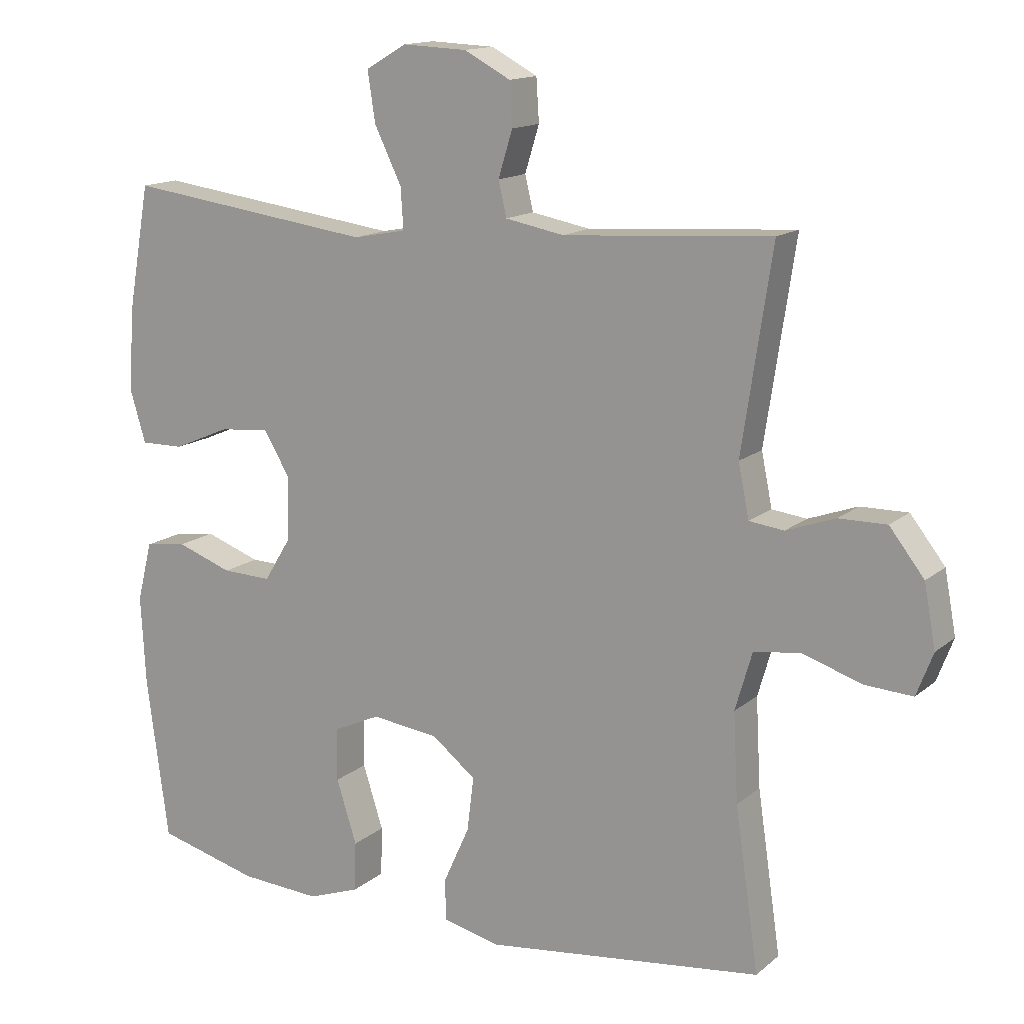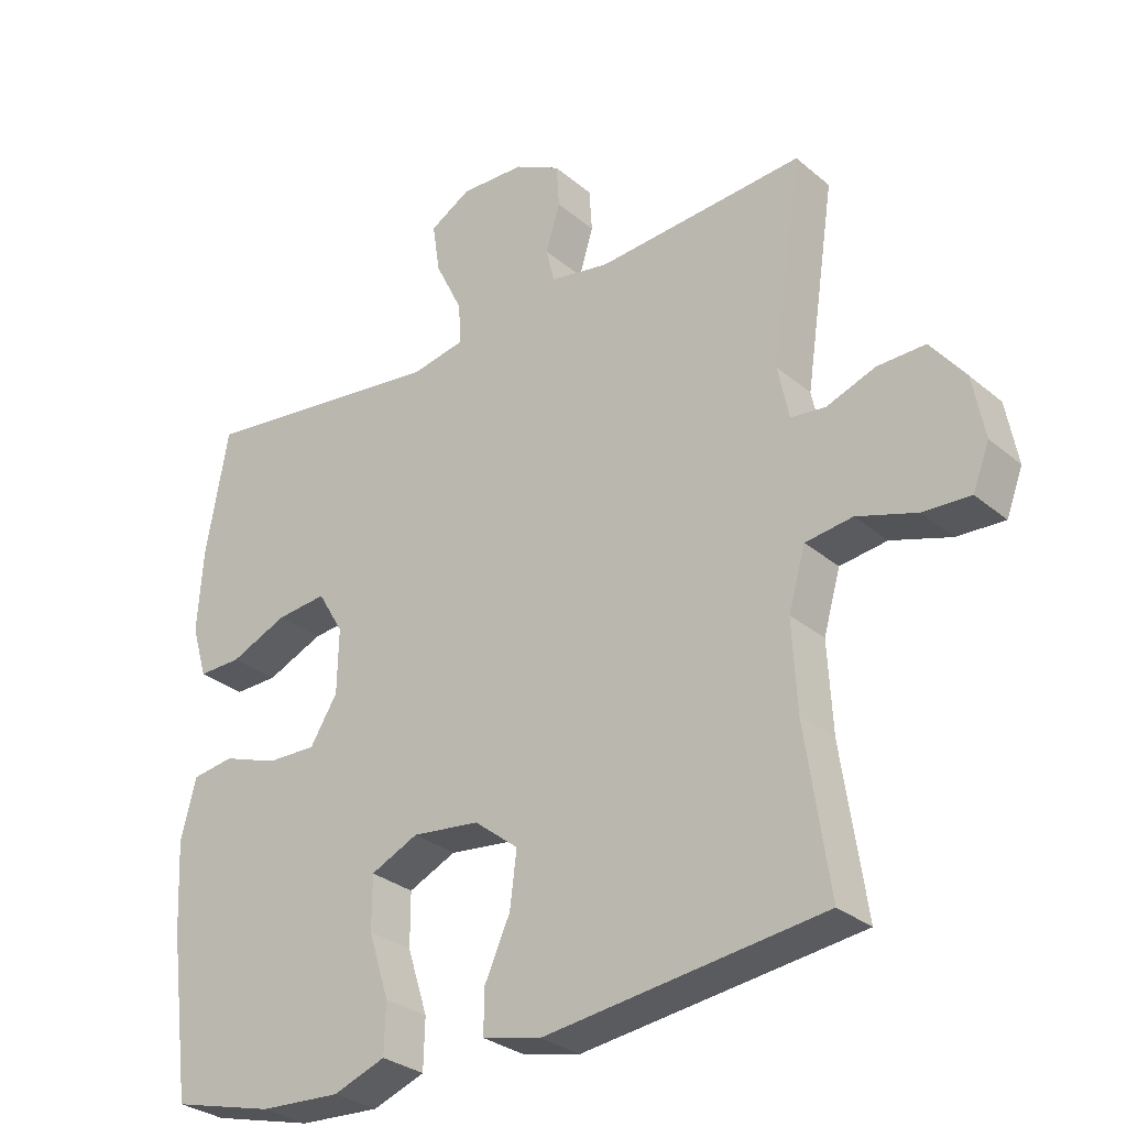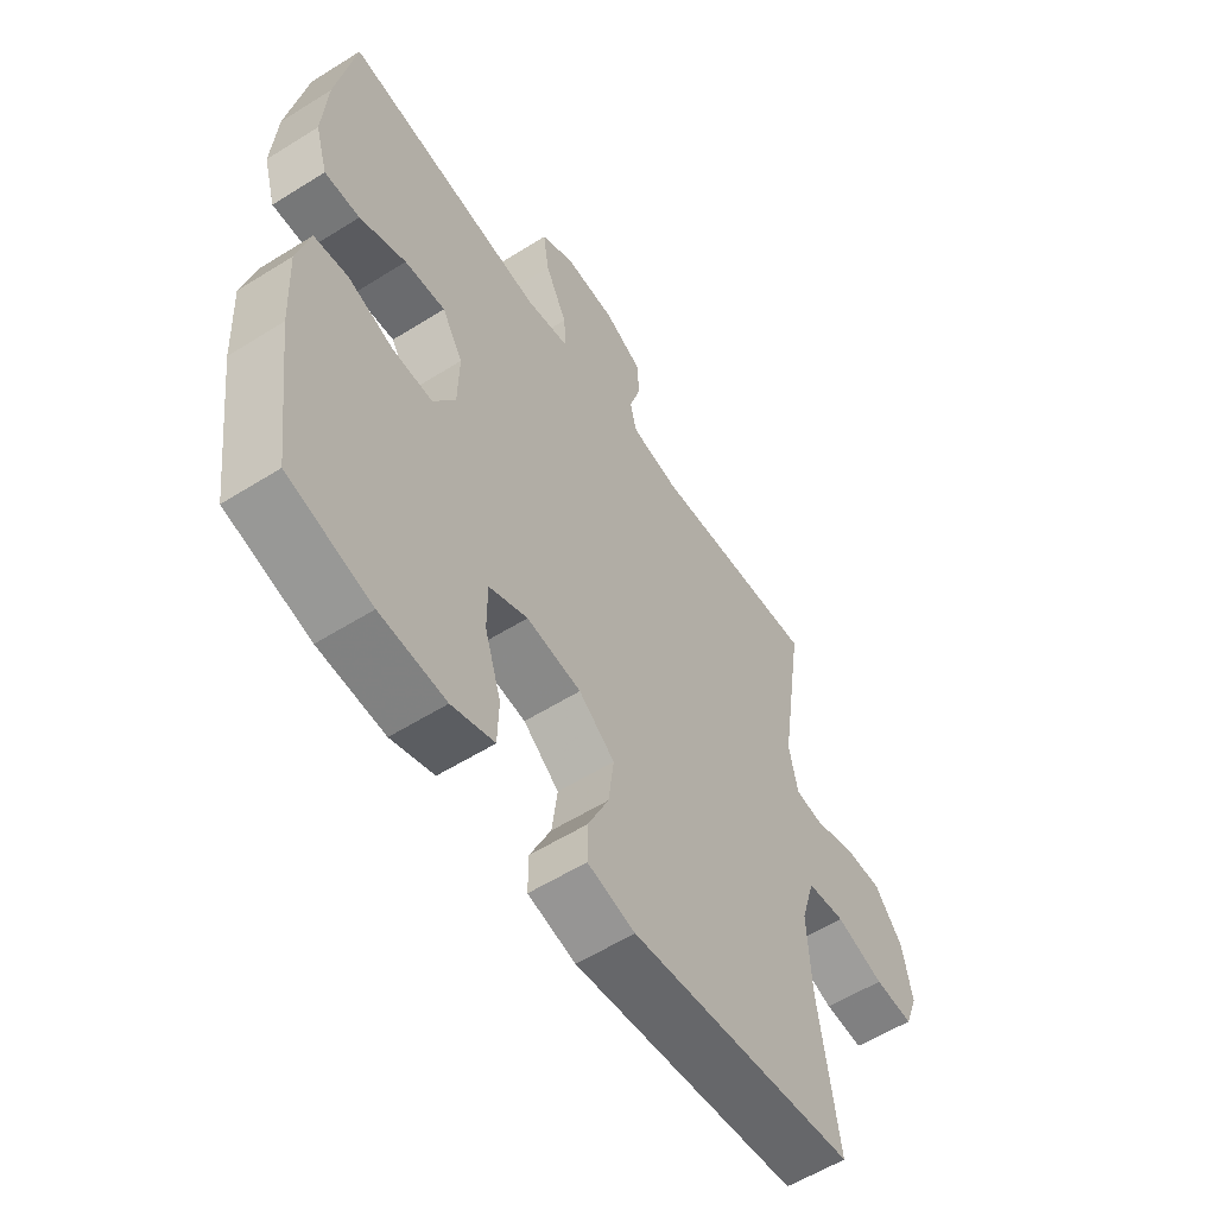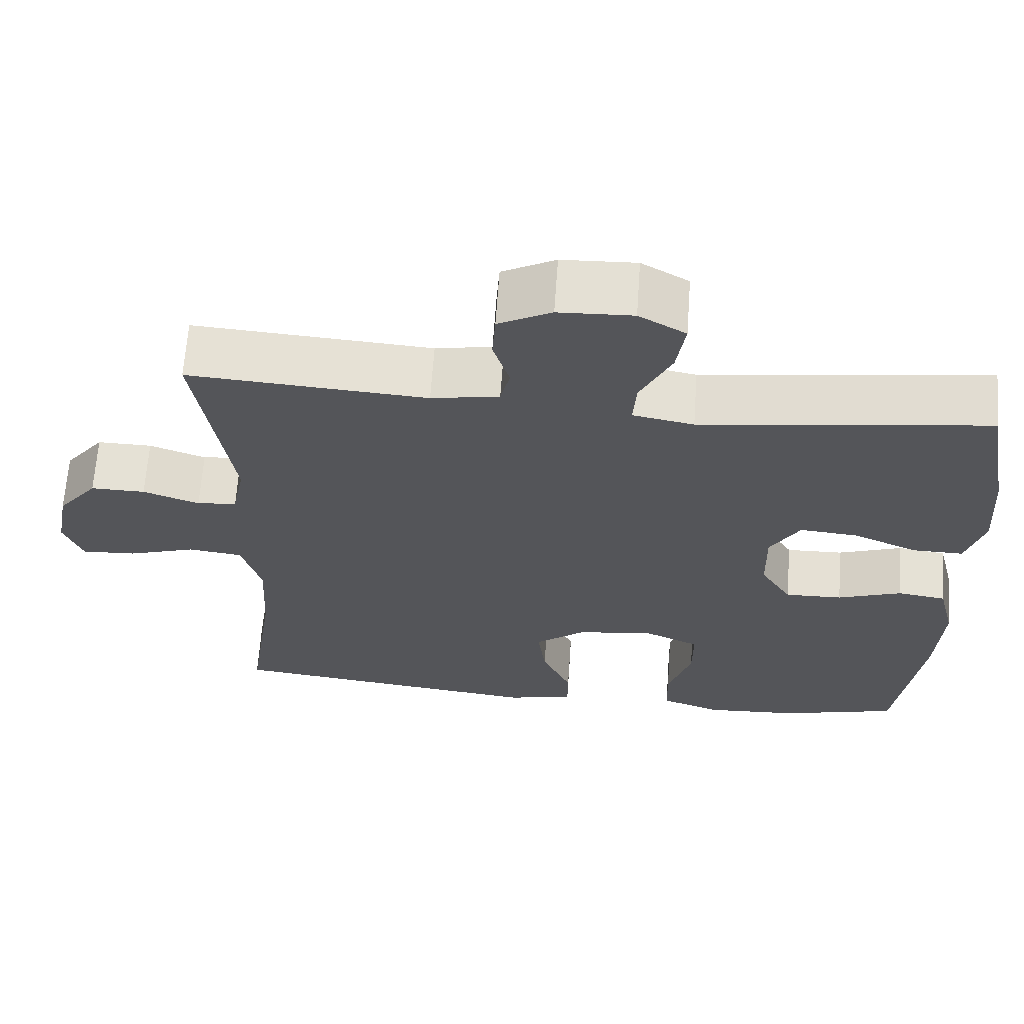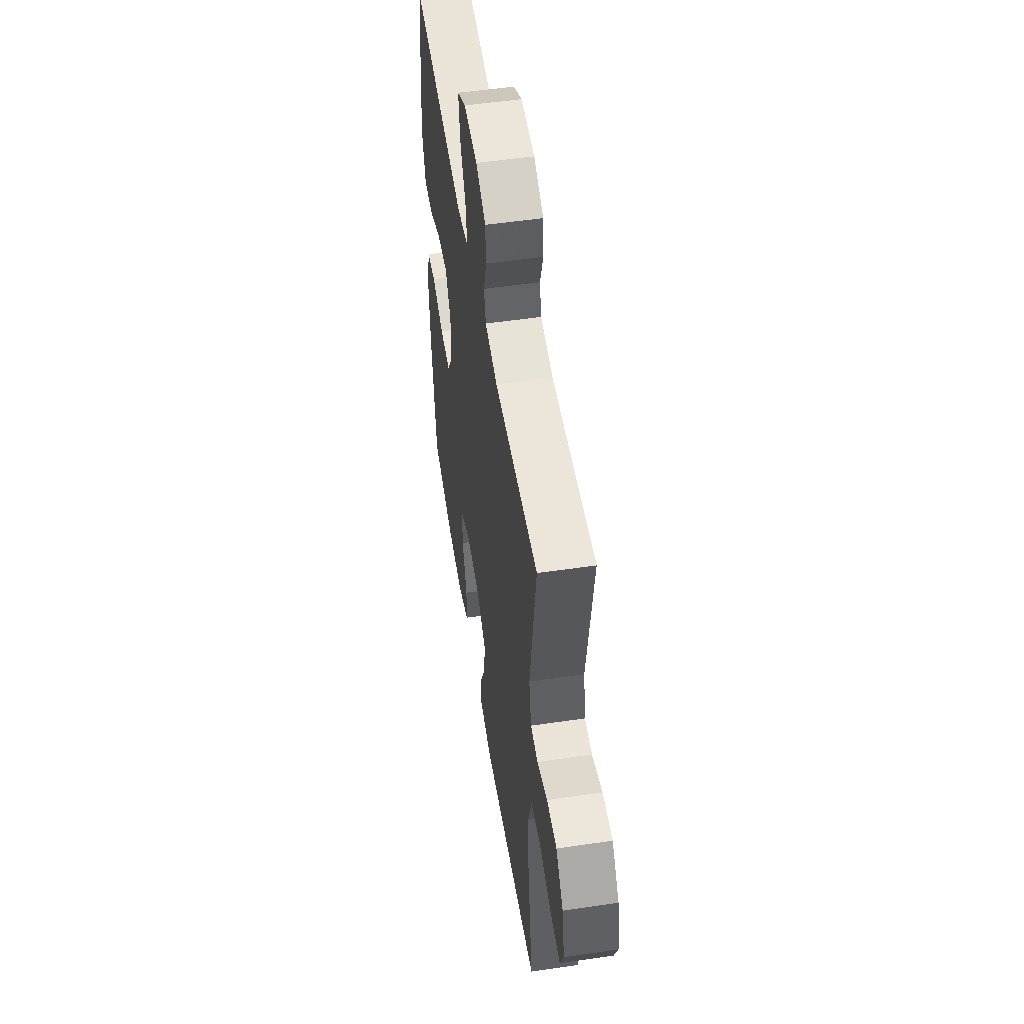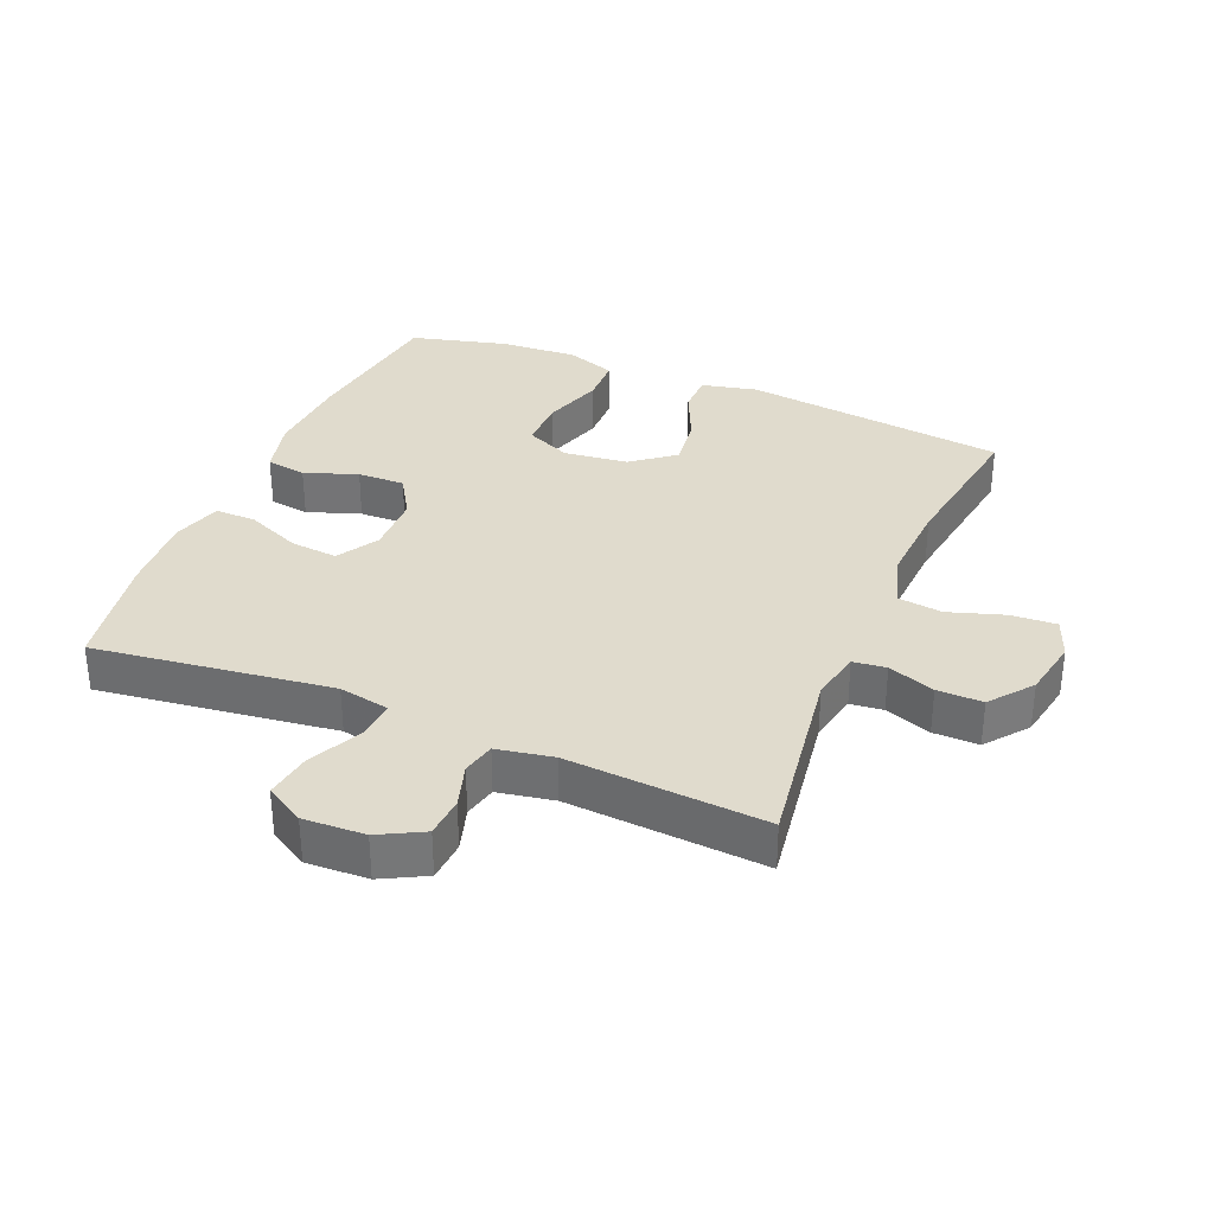
<metadata>
{"format":"obj","ext":"obj","renderer":"f3d","projection":"perspective","resolution":1024,"background":"white","views":[{"elev":14.5,"azim":30.7,"up":"+Z"},{"elev":-29.8,"azim":39.6,"up":"+Z"},{"elev":-57.7,"azim":-57.0,"up":"+Z"},{"elev":65.2,"azim":-176.0,"up":"+Z"},{"elev":52.8,"azim":81.0,"up":"+Z"},{"elev":33.3,"azim":22.8,"up":"+Y"}]}
</metadata>
<code>
v -0.5 0.07 -0.5
v -0.532 0.07 -0.26
v -0.539 0.07 -0.128
v -0.517 0.07 -0.04
v -0.455 0.07 -0.031
v -0.373 0.07 -0.06
v -0.3 0.07 -0.062
v -0.26 0.07 0.003
v -0.258 0.07 0.097
v -0.296 0.07 0.161
v -0.37 0.07 0.154
v -0.454 0.07 0.118
v -0.518 0.07 0.117
v -0.541 0.07 0.194
v -0.533 0.07 0.315
v -0.5 0.07 0.5
v -0.133 0.07 0.452
v -0.055 0.07 0.467
v -0.059 0.07 0.527
v -0.099 0.07 0.609
v -0.11 0.07 0.682
v -0.05 0.07 0.717
v 0.045 0.07 0.713
v 0.113 0.07 0.677
v 0.117 0.07 0.614
v 0.096 0.07 0.546
v 0.108 0.07 0.495
v 0.195 0.07 0.479
v 0.5 0.07 0.5
v 0.456 0.07 0.207
v 0.472 0.07 0.129
v 0.523 0.07 0.123
v 0.595 0.07 0.149
v 0.665 0.07 0.15
v 0.716 0.07 0.085
v 0.733 0.07 -0.006
v 0.709 0.07 -0.069
v 0.639 0.07 -0.065
v 0.552 0.07 -0.037
v 0.483 0.07 -0.046
v 0.458 0.07 -0.132
v 0.465 0.07 -0.262
v 0.5 0.07 -0.5
v 0.091 0.07 -0.55
v 0.005 0.07 -0.53
v 0.005 0.07 -0.468
v 0.043 0.07 -0.384
v 0.053 0.07 -0.304
v -0.012 0.07 -0.253
v -0.111 0.07 -0.241
v -0.181 0.07 -0.273
v -0.181 0.07 -0.351
v -0.151 0.07 -0.445
v -0.153 0.07 -0.518
v -0.23 0.07 -0.546
v -0.349 0.07 -0.539
v -0.5 0 -0.5
v -0.532 0 -0.26
v -0.539 0 -0.128
v -0.517 0 -0.04
v -0.455 0 -0.031
v -0.373 0 -0.06
v -0.3 0 -0.062
v -0.26 0 0.003
v -0.258 0 0.097
v -0.296 0 0.161
v -0.37 0 0.154
v -0.454 0 0.118
v -0.518 0 0.117
v -0.541 0 0.194
v -0.533 0 0.315
v -0.5 0 0.5
v -0.133 0 0.452
v -0.055 0 0.467
v -0.059 0 0.527
v -0.099 0 0.609
v -0.11 0 0.682
v -0.05 0 0.717
v 0.045 0 0.713
v 0.113 0 0.677
v 0.117 0 0.614
v 0.096 0 0.546
v 0.108 0 0.495
v 0.195 0 0.479
v 0.5 0 0.5
v 0.456 0 0.207
v 0.472 0 0.129
v 0.523 0 0.123
v 0.595 0 0.149
v 0.665 0 0.15
v 0.716 0 0.085
v 0.733 0 -0.006
v 0.709 0 -0.069
v 0.639 0 -0.065
v 0.552 0 -0.037
v 0.483 0 -0.046
v 0.458 0 -0.132
v 0.465 0 -0.262
v 0.5 0 -0.5
v 0.091 0 -0.55
v 0.005 0 -0.53
v 0.005 0 -0.468
v 0.043 0 -0.384
v 0.053 0 -0.304
v -0.012 0 -0.253
v -0.111 0 -0.241
v -0.181 0 -0.273
v -0.181 0 -0.351
v -0.151 0 -0.445
v -0.153 0 -0.518
v -0.23 0 -0.546
v -0.349 0 -0.539
f 4 5 6
f 3 4 6
f 2 3 6
f 1 2 6
f 56 1 6
f 55 56 6
f 54 55 6
f 53 54 6
f 52 53 6
f 51 52 6 7
f 50 51 7 8
f 49 50 8 9
f 48 49 9 10
f 45 46 47
f 44 45 47
f 43 44 47
f 42 43 47
f 41 42 47 48
f 40 41 48 10
f 37 38 39
f 36 37 39
f 35 36 39
f 34 35 39
f 33 34 39
f 32 33 39
f 39 40 10
f 32 39 10
f 31 32 10
f 28 29 30
f 30 31 10
f 28 30 10
f 27 28 10
f 24 25 26
f 23 24 26
f 22 23 26
f 21 22 26
f 20 21 26
f 19 20 26
f 18 19 26 27
f 27 10 11
f 18 27 11
f 17 18 11
f 15 16 17
f 14 15 17
f 13 14 17
f 12 13 17
f 11 12 17
f 62 61 60
f 62 60 59
f 62 59 58
f 62 58 57
f 62 57 112
f 62 112 111
f 62 111 110
f 62 110 109
f 62 109 108
f 63 62 108 107
f 64 63 107 106
f 65 64 106 105
f 66 65 105 104
f 103 102 101
f 103 101 100
f 103 100 99
f 103 99 98
f 104 103 98 97
f 66 104 97 96
f 95 94 93
f 95 93 92
f 95 92 91
f 95 91 90
f 95 90 89
f 95 89 88
f 66 96 95
f 66 95 88
f 66 88 87
f 86 85 84
f 66 87 86
f 66 86 84
f 66 84 83
f 82 81 80
f 82 80 79
f 82 79 78
f 82 78 77
f 82 77 76
f 82 76 75
f 83 82 75 74
f 67 66 83
f 67 83 74
f 67 74 73
f 73 72 71
f 73 71 70
f 73 70 69
f 73 69 68
f 73 68 67
f 1 57 58 2
f 2 58 59 3
f 3 59 60 4
f 4 60 61 5
f 5 61 62 6
f 6 62 63 7
f 7 63 64 8
f 8 64 65 9
f 9 65 66 10
f 10 66 67 11
f 11 67 68 12
f 12 68 69 13
f 13 69 70 14
f 14 70 71 15
f 15 71 72 16
f 16 72 73 17
f 17 73 74 18
f 18 74 75 19
f 19 75 76 20
f 20 76 77 21
f 21 77 78 22
f 22 78 79 23
f 23 79 80 24
f 24 80 81 25
f 25 81 82 26
f 26 82 83 27
f 27 83 84 28
f 28 84 85 29
f 29 85 86 30
f 30 86 87 31
f 31 87 88 32
f 32 88 89 33
f 33 89 90 34
f 34 90 91 35
f 35 91 92 36
f 36 92 93 37
f 37 93 94 38
f 38 94 95 39
f 39 95 96 40
f 40 96 97 41
f 41 97 98 42
f 42 98 99 43
f 43 99 100 44
f 44 100 101 45
f 45 101 102 46
f 46 102 103 47
f 47 103 104 48
f 48 104 105 49
f 49 105 106 50
f 50 106 107 51
f 51 107 108 52
f 52 108 109 53
f 53 109 110 54
f 54 110 111 55
f 55 111 112 56
f 56 112 57 1

</code>
